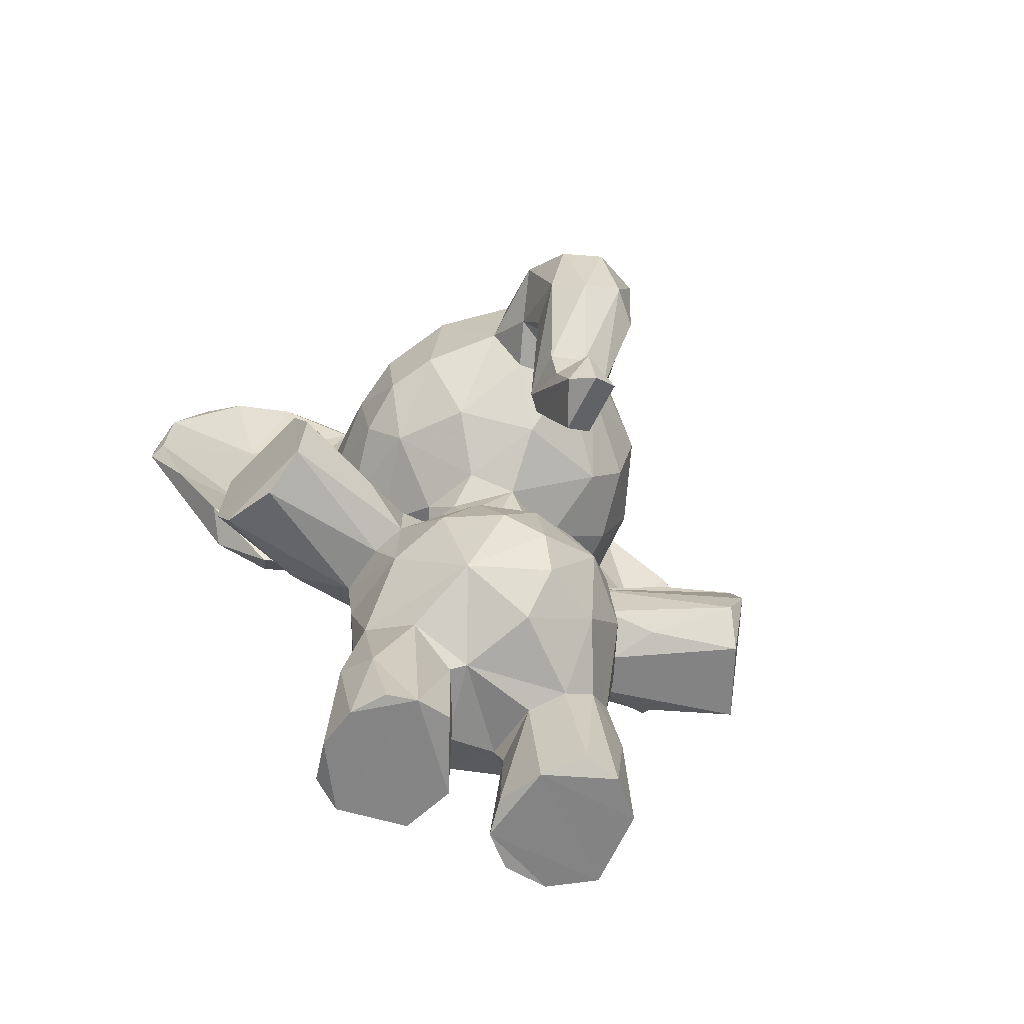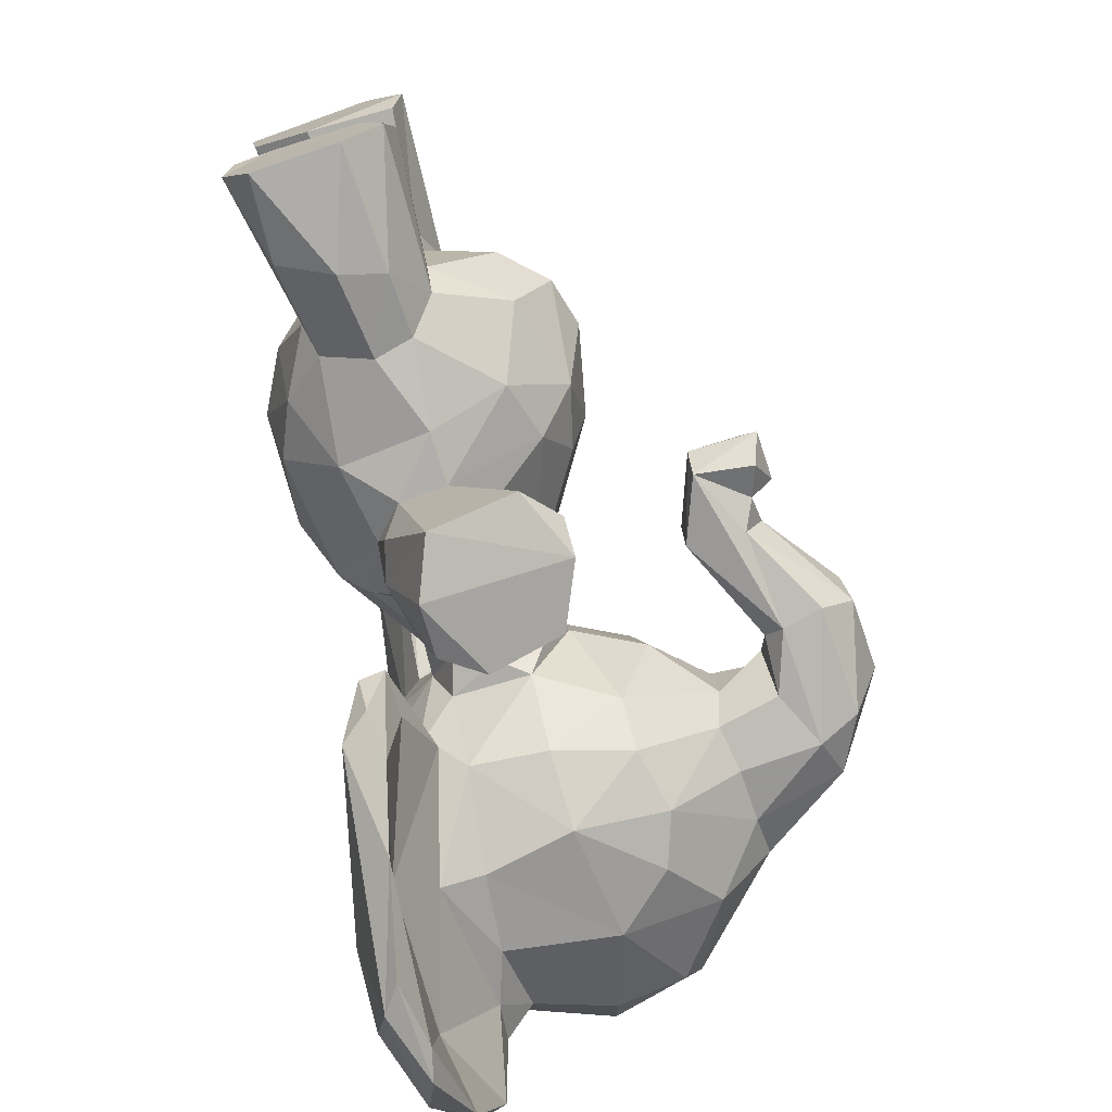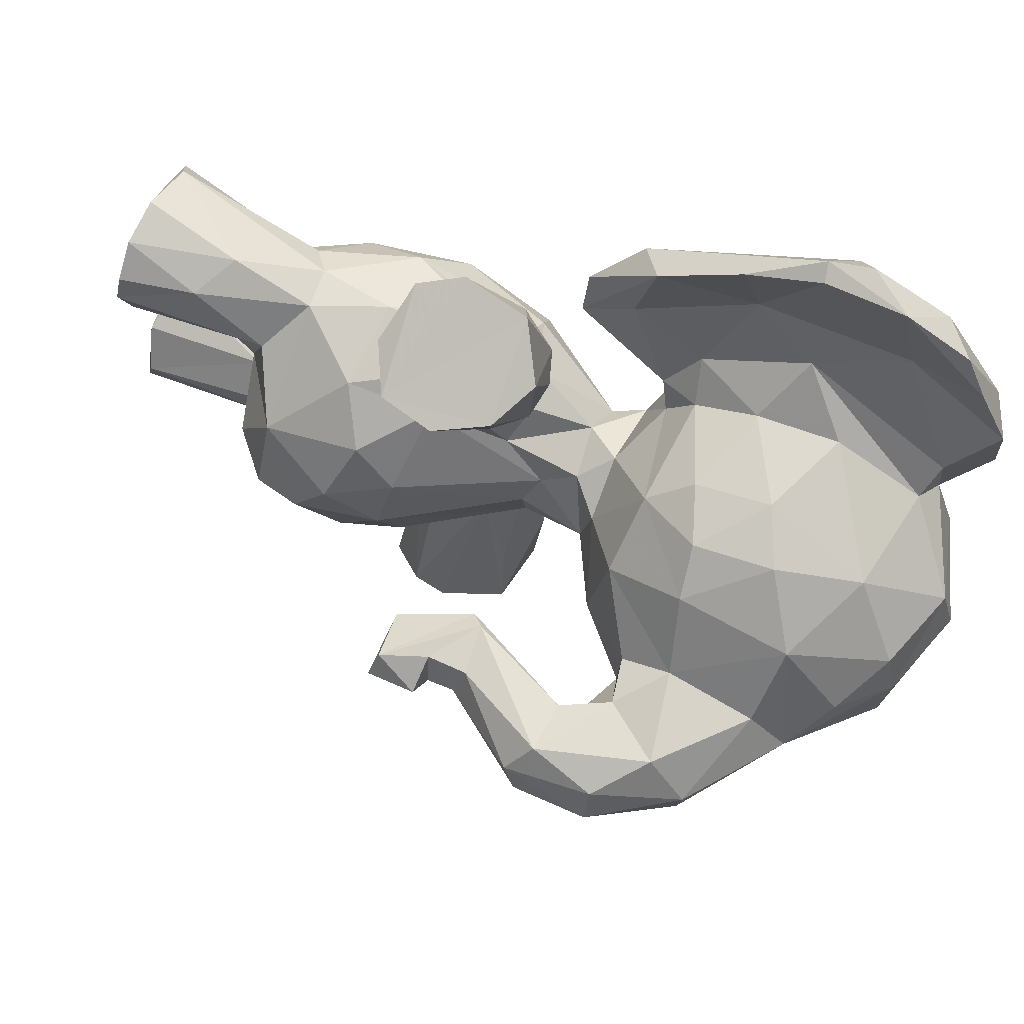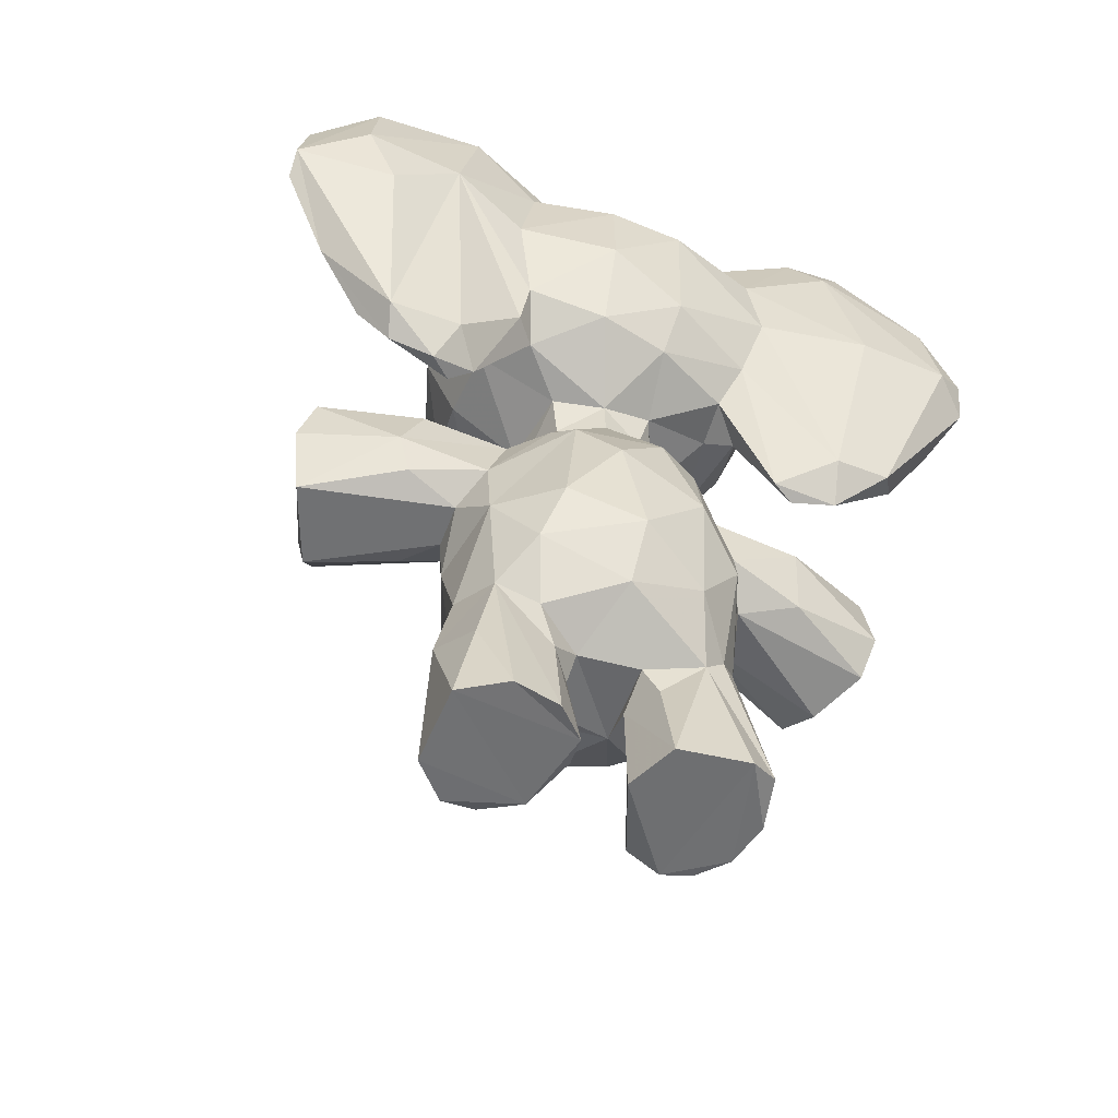
<metadata>
{"format":"obj","ext":"obj","renderer":"f3d","projection":"perspective","resolution":1024,"background":"white","views":[{"elev":-61.5,"azim":65.6,"up":"+Y"},{"elev":-73.9,"azim":18.4,"up":"+Z"},{"elev":71.5,"azim":115.8,"up":"+Z"},{"elev":-54.8,"azim":-113.0,"up":"+Y"}]}
</metadata>
<code>
v 0.0544 0.264 0.4418
v 0.08991 0.2274 0.5205
v 0.06941 0.4443 0.4724
v 0.06112 0.34 0.5126
v 0.101 0.2971 0.569
v 0.3428 0.3796 0.5109
v 0.3666 0.3693 0.4453
v 0.3899 0.2757 0.4452
v 0.3777 0.3107 0.4918
v 0.3433 0.2241 0.522
v 0.3331 0.3325 0.5519
v 0.2669 0.3932 0.5804
v 0.2777 0.297 0.5881
v 0.2695 0.1824 0.5545
v 0.03325 0.9301 0.2257
v 0.334 0.1784 0.4424
v 0.1586 0.155 0.4785
v 0.2011 0.1309 0.4765
v 0.2581 0.1587 0.484
v 0.09032 0.2007 0.4379
v 0.2752 0.5077 0.4561
v 0.2563 0.522 0.4898
v 0.4059 0.8898 0.4563
v 0.3572 0.9234 0.5037
v 0.2074 0.9959 0.4456
v 0.2064 0.9995 0.4881
v 0.3012 0.9721 0.4797
v 0.09795 0.9525 0.4921
v 0.009521 0.8333 0.4817
v 0.01936 0.6866 0.4827
v 0.0539 0.6288 0.4742
v 0.1255 0.5828 0.4293
v 0.1266 0.5932 0.4864
v 0.1415 0.5578 0.4782
v 0.2778 0.5823 0.4362
v 0.2383 0.5583 0.5019
v 0.2734 0.5934 0.4931
v 0.1833 0.3009 0.6056
v 0.2177 0.2189 0.5964
v 0.1872 0.3999 0.7904
v 0.1613 0.3724 0.6782
v 0.1384 0.4414 0.5696
v 0.1474 0.4495 0.6744
v 0.1984 0.4755 0.7856
v 0.2117 0.126 0.6176
v 0.1415 0.3878 0.5893
v 0.1954 0.1242 0.2654
v 0.212 0.3548 0.78
v 0.2422 0.3615 0.6019
v 0.1751 0.4945 0.6684
v 0.2745 0.3416 0.7504
v 0.3248 0.3701 0.7372
v 0.2452 0.4744 0.5354
v 0.1178 0.007362 0.5756
v 0.1063 0.5578 0.6983
v 0.1297 0.006073 0.4963
v 0.01301 0.7948 0.1972
v 0.286 0.006765 0.5501
v 0.1371 0.1653 0.5414
v 0.2565 0.1389 0.5041
v 0.2755 0.01392 0.5091
v 0.2599 0.09737 0.5969
v 0.2768 0.009894 0.5833
v 0.1375 0.01999 0.6082
v 0.08095 0.66 0.8356
v 0.1914 0.009354 0.6205
v 0.1815 0.5496 0.5114
v 0.09441 0.4479 0.5222
v 0.1458 0.6207 0.5671
v 0.0897 0.6223 0.5609
v 0.1498 0.4635 0.3195
v 0.06235 0.899 0.5612
v 0.0379 0.7488 0.602
v 0.05475 0.8876 0.3232
v 0.1938 0.997 0.3816
v 0.1266 0.8101 0.6381
v 0.2823 0.8049 0.6243
v 0.1378 0.7194 0.64
v 0.233 0.6911 0.6279
v 0.1281 0.6077 0.5965
v 0.1446 0.6521 0.612
v 0.2586 0.6458 0.591
v 0.2875 0.01852 0.3518
v 0.2933 0.7167 0.6194
v 0.3441 0.7268 0.5876
v 0.05902 0.6654 0.5793
v 0.06062 0.539 0.6941
v 0.03707 0.8312 0.5858
v 0.01685 0.8906 0.6879
v 0.03997 0.9406 0.654
v 0.06472 0.5485 0.7607
v 0.01085 0.7457 0.7268
v 0.0182 0.7591 0.8389
v 0.09689 0.9258 0.5678
v 0.2472 0.8954 0.6022
v 0.07815 0.9669 0.6517
v 0.2232 0.7743 0.6401
v 0.07815 0.9642 0.7101
v 0.07574 0.928 0.7806
v 0.0974 0.9267 0.3256
v 0.03469 0.9398 0.7176
v 0.1273 0.911 0.5898
v 0.07775 0.7511 0.6886
v 0.09889 0.9213 0.6216
v 0.1077 0.6404 0.649
v 0.06482 0.6787 0.7461
v 0.1127 0.5009 0.6553
v 0.05289 0.8453 0.7426
v 0.4829 0.6516 0.4927
v 0.06212 0.899 0.8216
v 0.0698 0.7386 0.8682
v 0.06427 0.8262 0.8624
v 0.0985 0.5753 0.7841
v 0.1011 0.51 0.6306
v 0.07444 0.6245 0.3026
v 0.09571 0.4998 0.7034
v 0.2444 0.858 0.2644
v 0.4082 0.8469 0.5031
v 0.5294 0.4956 0.4486
v 0.5396 0.6485 0.4995
v 0.5566 0.7239 0.49
v 0.4043 0.7469 0.5202
v 0.5011 0.7695 0.5131
v 0.4914 0.5425 0.4798
v 0.4911 0.497 0.4734
v 0.4362 0.5347 0.4822
v 0.5119 0.4458 0.4681
v 0.2416 0.00708 0.61
v 0.33 0.6395 0.5338
v 0.2082 0.5897 0.5253
v 0.2696 0.1792 0.3304
v 0.2025 0.9825 0.5369
v 0.2941 0.9558 0.5377
v 0.5136 0.8157 0.4682
v 0.5728 0.7261 0.4427
v 0.5062 0.5336 0.4417
v 0.5716 0.6402 0.4205
v 0.5654 0.6257 0.465
v 0.5038 0.5008 0.4213
v 0.3156 0.6381 0.3359
v 0.01257 0.8421 0.3969
v 0.4022 0.691 0.4817
v 0.4562 0.7036 0.5013
v 0.4729 0.6437 0.4081
v 0.1041 0.5542 0.1194
v 0.4626 0.6757 0.4593
v 0.4231 0.5207 0.4685
v 0.4549 0.4384 0.4428
v 0.3019 0.494 0.1384
v 0.5295 0.4399 0.4401
v 0.1404 0.3925 0.2952
v 0.1845 0.3535 0.6129
v 0.01004 0.8019 0.08403
v 0.2795 0.4861 0.2205
v 0.03056 0.8637 0.8282
v 0.0361 0.7775 0.8743
v 0.05047 0.7332 0.8773
v 0.2546 0.4508 0.3189
v 0.1543 0.123 0.4957
v 0.1889 0.005916 0.4724
v 0.1628 0.4769 0.5592
v 0.2073 0.4875 0.5599
v 0.2135 0.5094 0.6707
v 0.3072 0.4867 0.7453
v 0.2462 0.5009 0.6429
v 0.2526 0.5112 0.7564
v 0.2813 0.007467 0.3116
v 0.2541 0.4582 0.5757
v 0.331 0.7494 0.2797
v 0.5075 0.8105 0.3973
v 0.2956 0.4222 0.6354
v 0.3358 0.4309 0.7343
v 0.09712 0.2382 0.3394
v 0.05161 0.3784 0.4142
v 0.07869 0.433 0.3728
v 0.3468 0.3856 0.3881
v 0.3782 0.2219 0.4327
v 0.3669 0.317 0.3699
v 0.3265 0.3515 0.3328
v 0.2653 0.3899 0.3046
v 0.3107 0.2863 0.313
v 0.3411 0.218 0.3638
v 0.1658 0.1526 0.4089
v 0.2392 0.146 0.3983
v 0.1284 0.546 0.4319
v 0.2992 0.9688 0.3724
v 0.006849 0.7394 0.3949
v 0.0449 0.6425 0.3963
v 0.3516 0.6256 0.4417
v 0.1462 0.5939 0.3735
v 0.2569 0.5701 0.3957
v 0.1382 0.09969 0.2897
v 0.2273 0.3554 0.2757
v 0.1295 0.3089 0.2954
v 0.2281 0.2997 0.2792
v 0.1604 0.3722 0.2122
v 0.1485 0.4102 0.1962
v 0.1552 0.4745 0.2241
v 0.2143 0.3511 0.1065
v 0.1881 0.4107 0.09098
v 0.1838 0.4698 0.1088
v 0.1709 0.213 0.5906
v 0.3038 0.3506 0.1452
v 0.2745 0.3671 0.2434
v 0.134 0.1728 0.3559
v 0.1465 0.2009 0.3106
v 0.1153 0.008131 0.322
v 0.2415 0.1408 0.2808
v 0.1468 0.1285 0.3771
v 0.1234 0.005158 0.3746
v 0.2698 0.1588 0.366
v 0.2524 0.007076 0.3909
v 0.06906 0.2964 0.3573
v 0.2005 0.2162 0.2852
v 0.2414 0.007162 0.2733
v 0.1482 0.00771 0.2721
v 0.2648 0.5076 0.3969
v 0.2147 0.4858 0.3267
v 0.1893 0.498 0.3405
v 0.1013 0.6202 0.3264
v 0.1509 0.6407 0.2835
v 0.0585 0.6663 0.3079
v 0.127 0.9169 0.2987
v 0.2827 0.9591 0.3414
v 0.1234 0.8298 0.2499
v 0.3085 0.8056 0.2697
v 0.2342 0.7262 0.2457
v 0.1357 0.7411 0.2401
v 0.2345 0.65 0.2819
v 0.3163 0.6819 0.2935
v 0.06433 0.5346 0.1456
v 0.04258 0.8593 0.3052
v 0.08979 0.4968 0.2078
v 0.01283 0.7271 0.1186
v 0.03924 0.7545 0.007301
v 0.09284 0.9372 0.2769
v 0.07759 0.9693 0.2233
v 0.07224 0.9175 0.09001
v 0.08306 0.9659 0.1933
v 0.02867 0.8981 0.09595
v 0.1011 0.8879 0.2551
v 0.09227 0.7295 0.2133
v 0.05362 0.85 0.1455
v 0.1289 0.6107 0.2814
v 0.1152 0.5487 0.2196
v 0.06647 0.8053 0.02601
v 0.06432 0.6805 0.138
v 0.1032 0.5183 0.26
v 0.1135 0.5022 0.2335
v 0.09632 0.5118 0.1566
v 0.4061 0.8238 0.3705
v 0.5401 0.7486 0.3844
v 0.4951 0.7631 0.368
v 0.4059 0.7633 0.3629
v 0.3991 0.7128 0.3725
v 0.5382 0.6275 0.3883
v 0.4674 0.702 0.3788
v 0.4934 0.6353 0.3848
v 0.5178 0.4659 0.4087
v 0.4236 0.5275 0.415
v 0.4538 0.456 0.4132
v 0.2076 0.9556 0.317
v 0.4068 0.8741 0.3996
v 0.4876 0.5302 0.4061
v 0.4086 0.6903 0.4154
v 0.1421 0.1887 0.5652
v 0.0568 0.8399 0.02135
v 0.06084 0.7262 0.00807
v 0.03617 0.7621 0.2859
v 0.1592 0.5539 0.3841
v 0.2031 0.5695 0.3693
v 0.2333 0.5926 0.3607
v 0.1793 0.1206 0.4035
v 0.1563 0.006962 0.4088
v 0.1964 0.01903 0.4144
v 0.214 0.5094 0.2163
v 0.2246 0.5016 0.1119
v 0.06749 0.5459 0.2298
v 0.08478 0.6272 0.06389
v 0.334 0.4275 0.1436
v 0.0717 0.9353 0.4095
v 0.1064 0.4547 0.3542
v 0.3344 0.3913 0.1632
v 0.1763 0.3561 0.2733
v 0.3486 0.879 0.3245
v 0.346 0.8533 0.5731
v 0.05841 0.9602 0.1647
v 0.2411 0.2096 0.2976
f 187 29 141
f 121 135 134
f 71 282 219
f 274 210 207
f 181 182 288
f 117 226 227
f 76 97 95
f 41 40 43
f 61 160 60
f 227 230 229
f 58 160 61
f 58 128 54
f 80 105 55
f 52 51 49
f 228 117 227
f 80 81 105
f 212 184 275
f 29 72 28
f 212 83 184
f 122 118 286
f 208 288 131
f 149 158 280
f 42 68 5
f 29 88 72
f 57 231 278
f 244 245 247
f 206 210 209
f 76 78 97
f 202 45 39
f 35 272 140
f 232 269 141
f 91 113 157
f 59 54 64
f 4 174 1
f 198 201 197
f 49 12 52
f 23 170 263
f 62 63 58
f 43 50 42
f 46 42 5
f 71 151 282
f 288 214 195
f 39 45 62
f 175 282 151
f 220 32 188
f 264 137 136
f 23 27 24
f 63 62 128
f 80 107 70
f 279 246 247
f 56 160 58
f 183 209 273
f 66 128 45
f 96 72 90
f 276 277 201
f 39 14 10
f 126 109 147
f 154 149 276
f 116 113 91
f 203 284 199
f 40 52 44
f 284 196 199
f 152 48 41
f 149 277 276
f 235 231 234
f 206 192 207
f 130 36 37
f 2 1 20
f 174 4 3
f 68 3 4
f 7 6 9
f 9 6 11
f 9 11 10
f 10 16 177
f 19 18 17
f 93 87 91
f 210 206 207
f 34 3 68
f 187 30 29
f 32 33 31
f 34 33 32
f 271 272 191
f 35 21 217
f 35 22 21
f 137 264 256
f 246 238 243
f 95 77 286
f 127 148 150
f 152 38 13
f 25 28 26
f 192 47 216
f 41 43 46
f 46 43 42
f 106 111 65
f 93 91 157
f 5 202 38
f 283 204 203
f 52 48 51
f 268 279 235
f 189 142 129
f 23 134 170
f 5 266 202
f 62 14 39
f 60 19 14
f 58 60 14
f 58 63 128
f 183 184 19
f 20 59 2
f 59 266 2
f 66 64 54
f 10 19 16
f 67 162 53
f 7 217 21
f 70 86 31
f 88 29 73
f 80 70 69
f 95 132 102
f 219 271 217
f 79 84 97
f 91 87 116
f 102 94 104
f 98 104 96
f 96 94 72
f 95 133 132
f 101 96 90
f 110 99 98
f 249 244 248
f 103 78 76
f 86 70 114
f 108 99 112
f 113 107 55
f 106 108 111
f 70 107 114
f 113 116 107
f 114 107 116
f 92 73 87
f 12 171 52
f 123 118 122
f 227 169 230
f 120 121 123
f 83 167 131
f 120 143 109
f 123 143 120
f 122 142 143
f 173 1 213
f 125 124 126
f 127 125 126
f 127 126 147
f 122 129 142
f 266 59 64
f 133 27 132
f 58 61 60
f 119 139 125
f 137 135 138
f 125 139 136
f 135 121 138
f 120 138 121
f 125 136 124
f 144 109 146
f 109 143 146
f 28 94 132
f 99 108 98
f 119 127 150
f 208 215 47
f 269 222 187
f 65 111 157
f 156 112 155
f 187 222 188
f 209 274 273
f 67 53 36
f 130 67 36
f 67 130 33
f 67 33 34
f 18 159 17
f 208 131 167
f 160 56 18
f 19 60 18
f 50 163 161
f 162 161 165
f 168 53 162
f 202 64 45
f 109 126 120
f 163 50 166
f 25 27 75
f 164 168 165
f 130 82 69
f 168 164 172
f 132 27 26
f 52 164 44
f 213 194 173
f 179 176 178
f 177 178 8
f 22 12 6
f 181 178 182
f 158 283 280
f 263 186 23
f 186 75 27
f 74 141 281
f 34 32 185
f 270 32 190
f 195 284 193
f 200 199 197
f 201 200 197
f 160 18 60
f 201 277 200
f 173 194 206
f 247 245 145
f 284 151 196
f 204 180 193
f 164 165 166
f 152 46 38
f 283 180 204
f 203 204 193
f 138 136 137
f 217 180 158
f 217 179 180
f 125 127 119
f 216 207 192
f 209 205 206
f 130 37 82
f 208 47 214
f 10 13 39
f 211 131 182
f 188 222 220
f 50 44 166
f 221 220 244
f 115 220 222
f 216 47 215
f 247 246 243
f 262 224 117
f 117 285 226
f 287 239 238
f 227 226 169
f 51 152 49
f 115 278 248
f 269 232 57
f 15 232 74
f 46 152 41
f 57 15 153
f 15 287 240
f 274 275 273
f 236 239 237
f 215 208 167
f 100 236 74
f 236 237 74
f 15 74 237
f 159 18 56
f 237 287 15
f 100 223 236
f 241 223 225
f 58 14 62
f 242 241 225
f 228 221 242
f 247 242 244
f 242 247 243
f 115 248 220
f 278 233 248
f 249 248 233
f 250 145 249
f 249 233 250
f 67 161 162
f 279 145 250
f 105 106 55
f 93 89 92
f 231 279 250
f 2 5 4
f 256 258 253
f 261 264 139
f 261 139 259
f 257 255 254
f 257 258 144
f 261 258 264
f 197 199 196
f 258 261 260
f 261 259 150
f 112 157 111
f 255 169 254
f 285 186 263
f 140 230 255
f 224 262 186
f 135 252 170
f 139 264 136
f 102 132 94
f 189 265 142
f 167 212 215
f 260 147 144
f 265 255 257
f 108 104 98
f 261 150 148
f 82 79 81
f 22 53 12
f 259 119 150
f 59 17 159
f 246 268 267
f 158 218 217
f 279 231 235
f 271 270 190
f 184 183 273
f 71 219 218
f 124 136 138
f 161 42 50
f 218 154 276
f 276 201 198
f 65 113 106
f 280 283 203
f 119 259 139
f 209 183 205
f 43 44 50
f 138 120 124
f 285 224 186
f 187 188 30
f 7 9 8
f 71 197 151
f 253 170 252
f 27 133 24
f 144 147 109
f 221 272 190
f 243 241 242
f 52 172 164
f 100 281 75
f 104 103 102
f 202 266 64
f 30 188 31
f 243 239 241
f 273 275 184
f 281 100 74
f 205 20 173
f 173 206 205
f 133 95 286
f 28 25 75
f 22 35 36
f 108 103 104
f 212 216 215
f 49 13 12
f 175 174 3
f 123 121 134
f 80 55 107
f 74 232 141
f 83 211 184
f 79 82 84
f 77 85 286
f 182 178 177
f 105 81 78
f 10 8 9
f 232 15 57
f 161 67 34
f 195 193 181
f 244 242 221
f 286 23 24
f 251 263 170
f 277 149 200
f 124 120 126
f 163 166 165
f 153 15 240
f 76 102 103
f 199 200 280
f 152 51 48
f 217 7 176
f 57 222 269
f 31 188 32
f 106 103 108
f 252 135 137
f 256 252 137
f 256 264 258
f 199 280 203
f 101 110 98
f 240 267 235
f 19 10 14
f 195 181 288
f 285 169 226
f 251 285 263
f 272 229 140
f 240 287 238
f 29 28 281
f 88 73 92
f 40 48 52
f 214 206 194
f 97 77 95
f 52 171 172
f 254 253 257
f 104 94 96
f 182 177 16
f 127 147 148
f 12 13 11
f 255 265 140
f 155 101 89
f 195 214 194
f 230 140 229
f 175 213 174
f 37 189 129
f 117 224 285
f 78 79 97
f 268 246 279
f 70 33 69
f 142 265 143
f 129 122 85
f 111 108 112
f 240 238 267
f 117 228 225
f 235 234 153
f 274 207 216
f 116 87 114
f 179 181 193
f 158 180 283
f 233 231 250
f 4 5 68
f 30 31 86
f 90 88 89
f 241 239 236
f 93 157 156
f 161 68 42
f 20 205 183
f 29 30 73
f 103 105 78
f 22 6 21
f 282 175 185
f 288 182 131
f 20 183 17
f 1 2 4
f 187 141 269
f 191 272 35
f 55 106 113
f 213 175 194
f 151 284 194
f 38 46 5
f 178 181 179
f 28 132 26
f 122 143 123
f 176 7 178
f 178 7 8
f 265 146 143
f 93 92 87
f 179 193 180
f 223 241 236
f 234 231 57
f 190 32 220
f 245 244 249
f 93 155 89
f 44 164 166
f 239 287 237
f 274 212 275
f 134 135 170
f 7 21 6
f 101 155 110
f 219 217 218
f 133 286 24
f 223 262 225
f 3 185 175
f 31 33 70
f 225 262 117
f 233 278 231
f 53 22 36
f 17 183 19
f 220 248 244
f 282 185 270
f 62 45 128
f 20 17 59
f 260 144 258
f 71 276 198
f 243 238 239
f 66 54 128
f 10 11 13
f 235 267 268
f 225 228 242
f 212 274 216
f 253 251 170
f 179 217 176
f 271 190 272
f 112 156 157
f 154 158 149
f 252 256 253
f 34 185 3
f 211 182 16
f 57 153 234
f 219 282 270
f 218 158 154
f 82 85 84
f 247 145 279
f 276 71 218
f 35 189 37
f 140 265 189
f 192 206 47
f 85 77 84
f 80 69 81
f 240 235 153
f 194 284 195
f 156 155 93
f 105 103 106
f 249 145 245
f 254 251 253
f 28 72 94
f 169 285 251
f 270 185 32
f 196 151 197
f 86 114 87
f 39 38 202
f 286 85 122
f 82 129 85
f 82 81 69
f 13 38 39
f 278 115 57
f 12 53 168
f 161 34 68
f 281 28 75
f 214 47 206
f 69 33 130
f 171 12 168
f 40 41 48
f 168 162 165
f 83 212 167
f 266 5 2
f 246 267 238
f 210 274 209
f 272 221 229
f 253 258 257
f 23 118 134
f 79 78 81
f 165 161 163
f 211 19 184
f 198 197 71
f 280 200 149
f 98 96 101
f 64 66 45
f 118 23 286
f 75 186 262
f 172 171 168
f 203 193 284
f 110 112 99
f 95 102 76
f 148 260 261
f 169 251 254
f 43 40 44
f 35 37 36
f 112 110 155
f 86 73 30
f 227 221 228
f 214 288 208
f 90 89 101
f 73 86 87
f 35 217 191
f 144 146 257
f 169 255 230
f 147 260 148
f 129 82 37
f 12 11 6
f 220 221 190
f 13 49 152
f 59 159 56
f 175 151 194
f 219 270 271
f 157 113 65
f 146 265 257
f 100 75 223
f 29 281 141
f 191 217 271
f 54 56 58
f 115 222 57
f 10 177 8
f 77 97 84
f 75 262 223
f 90 72 88
f 186 27 23
f 59 56 54
f 227 229 221
f 131 211 83
f 189 35 140
f 25 26 27
f 134 118 123
f 1 174 213
f 16 19 211
f 92 89 88
f 20 1 173

</code>
